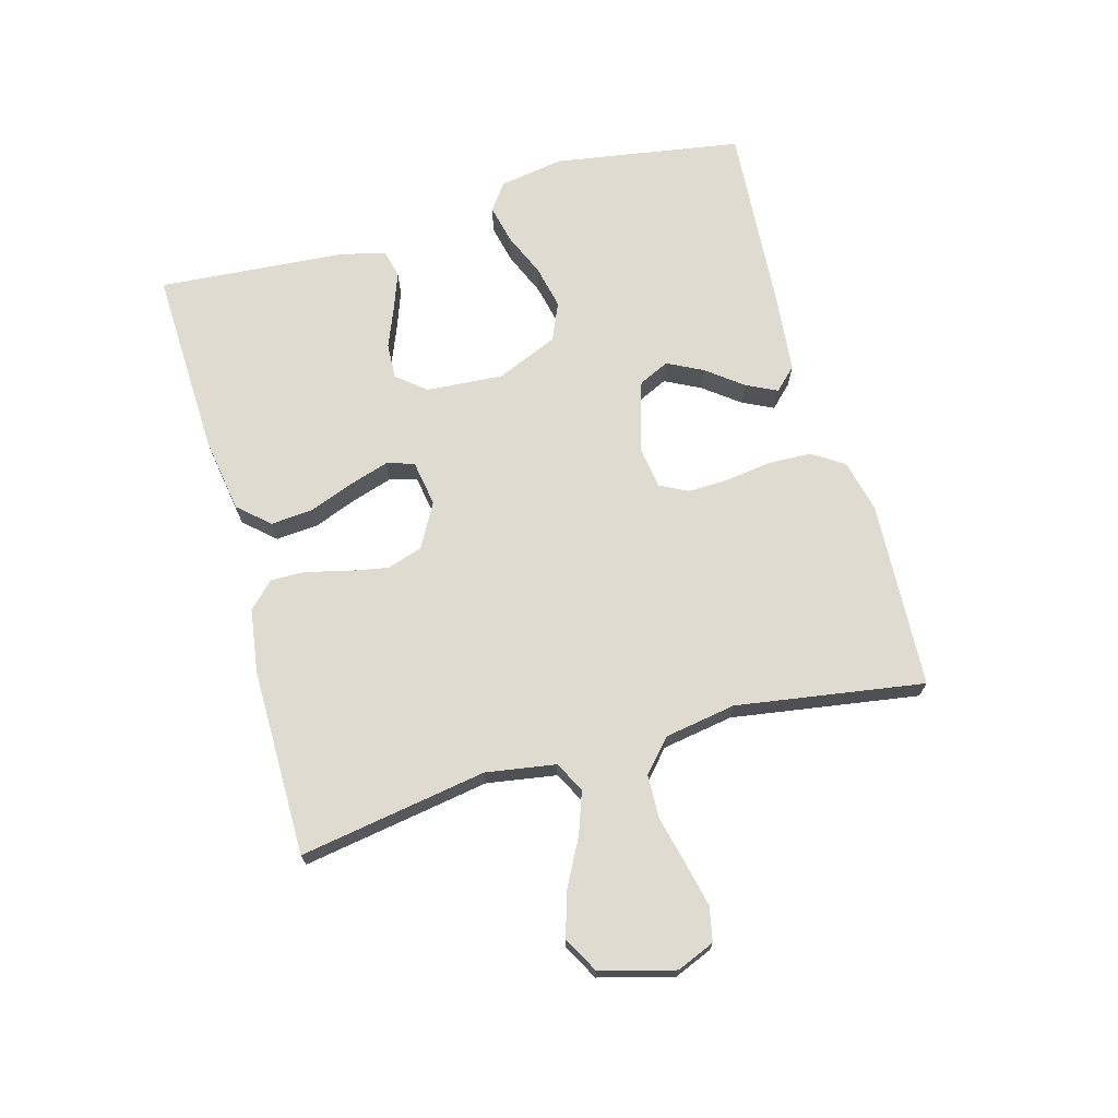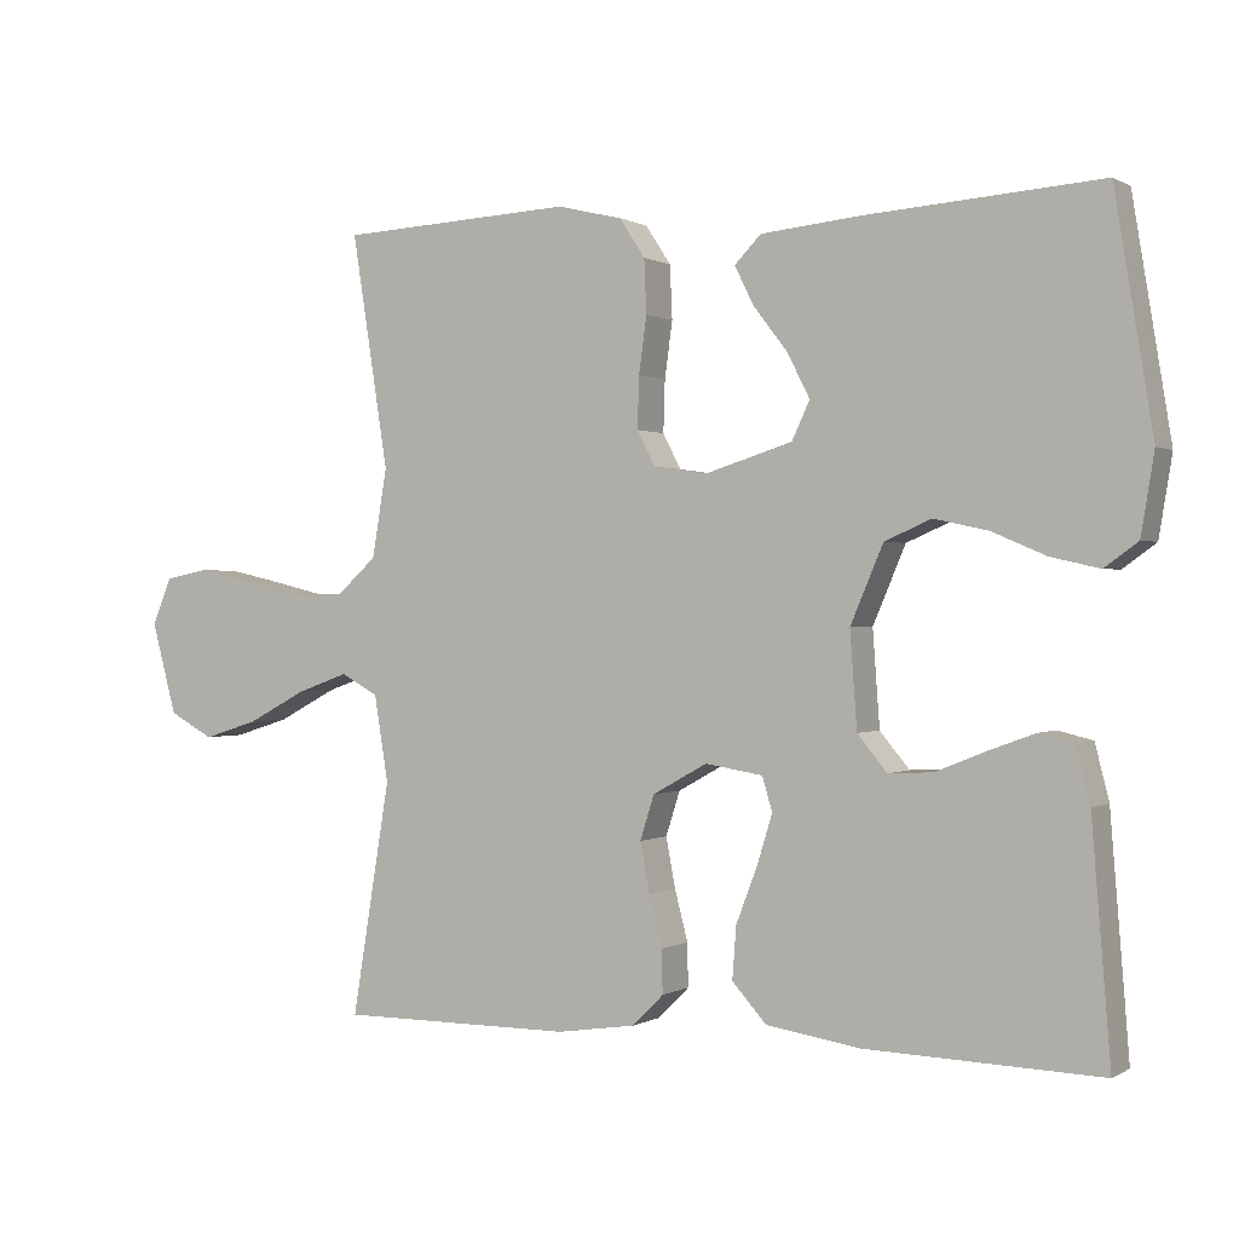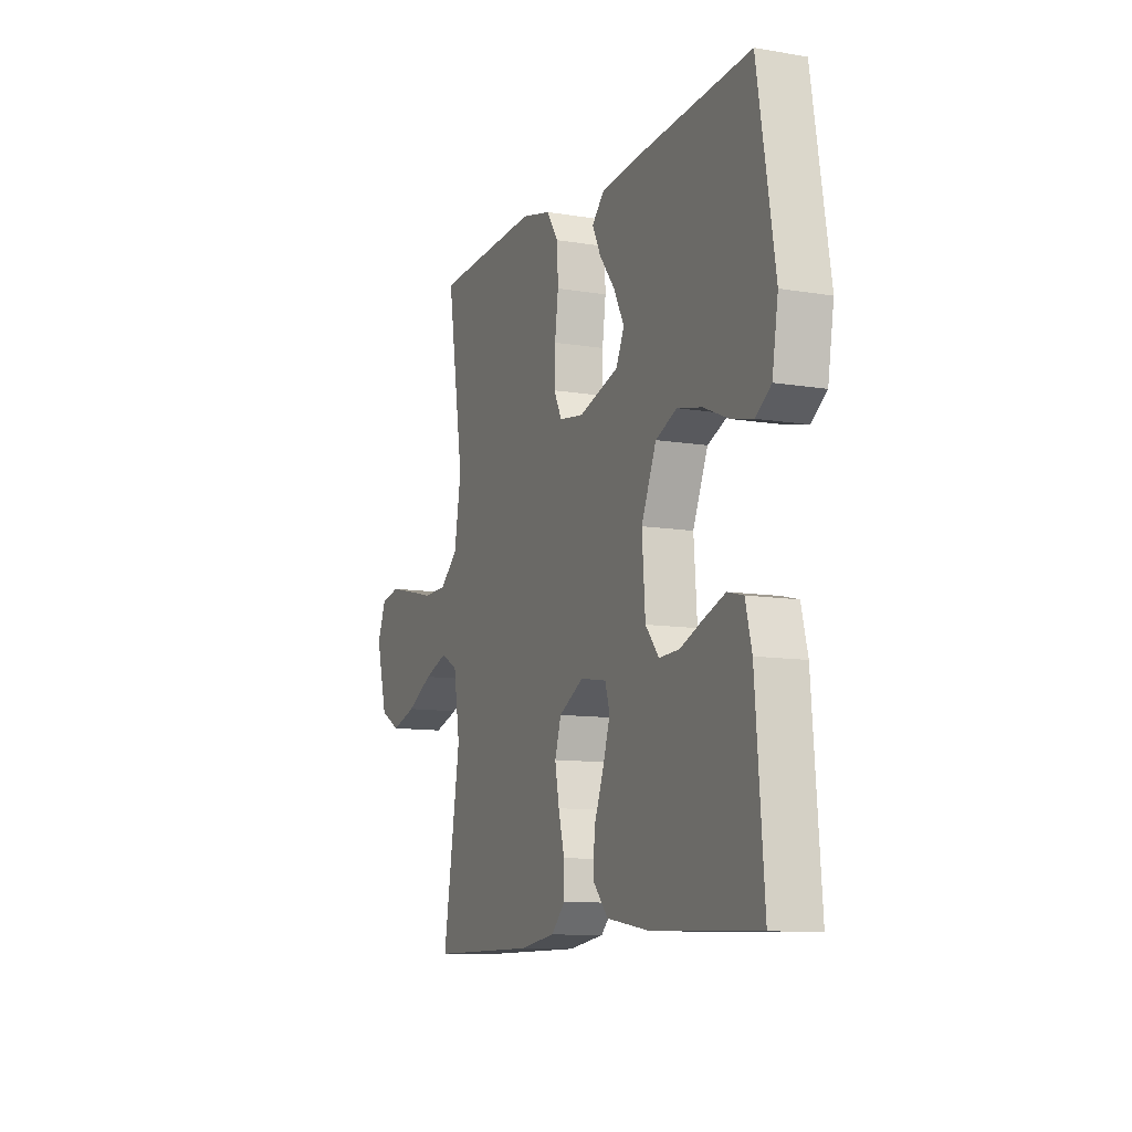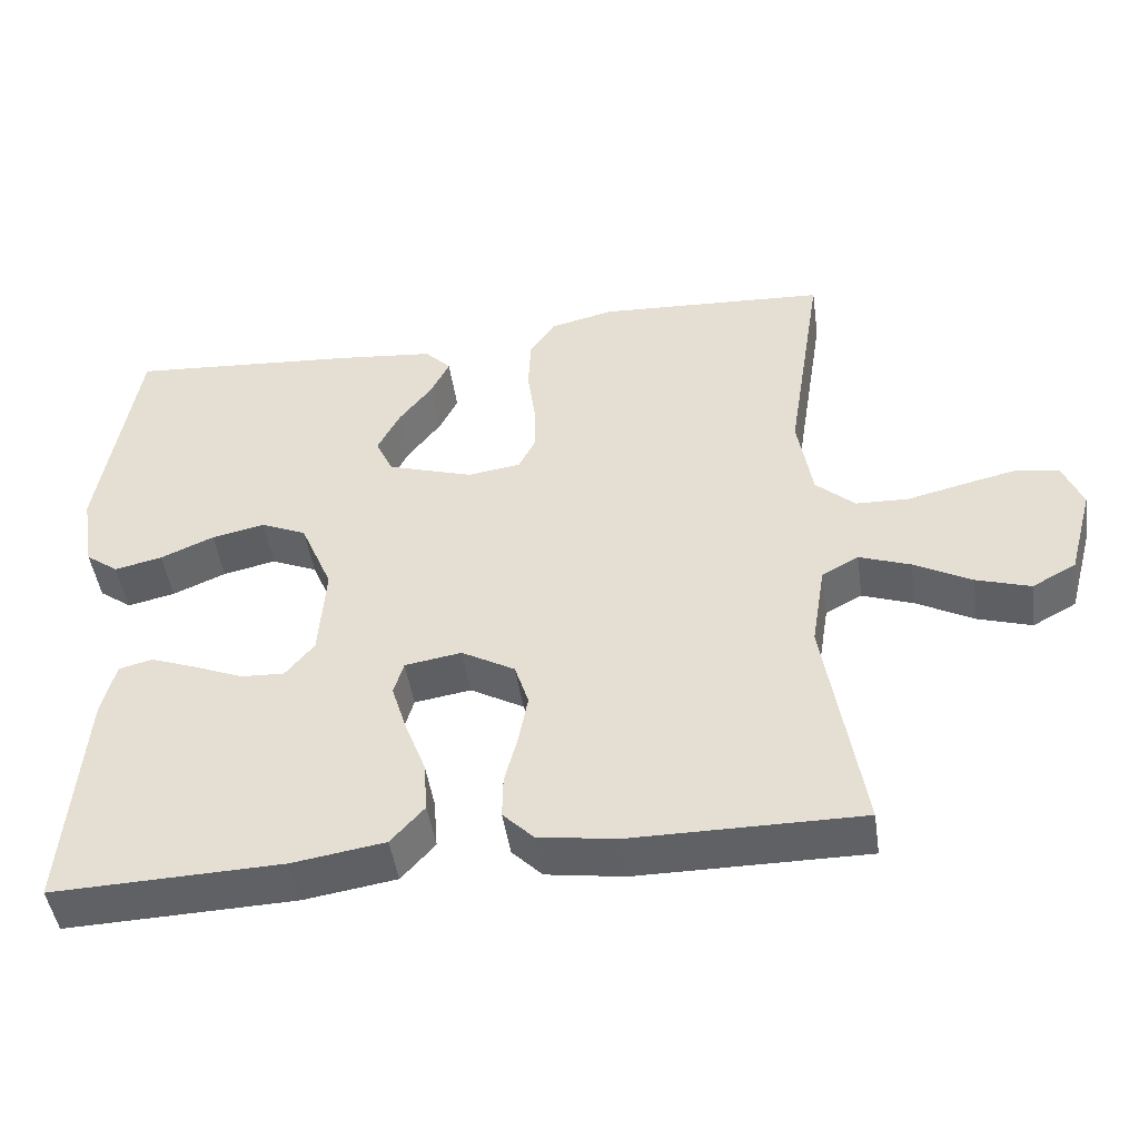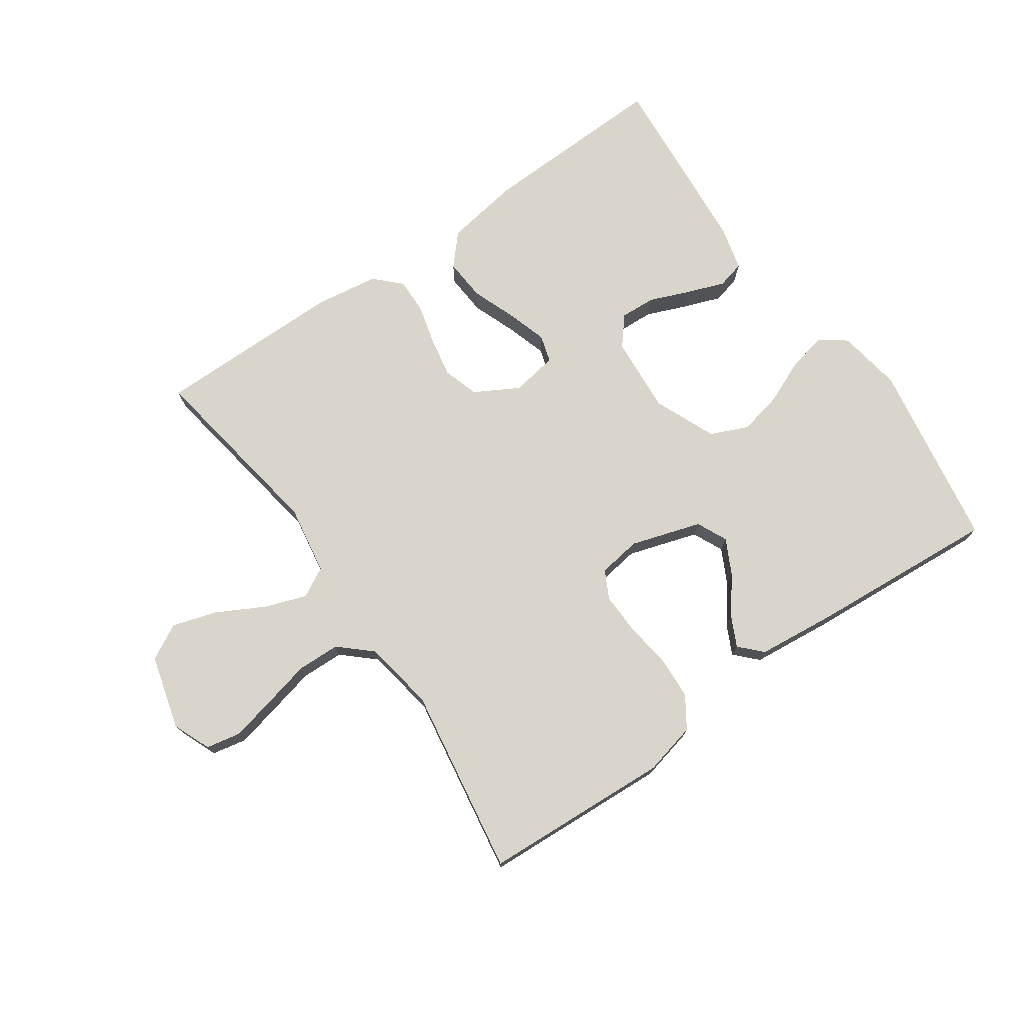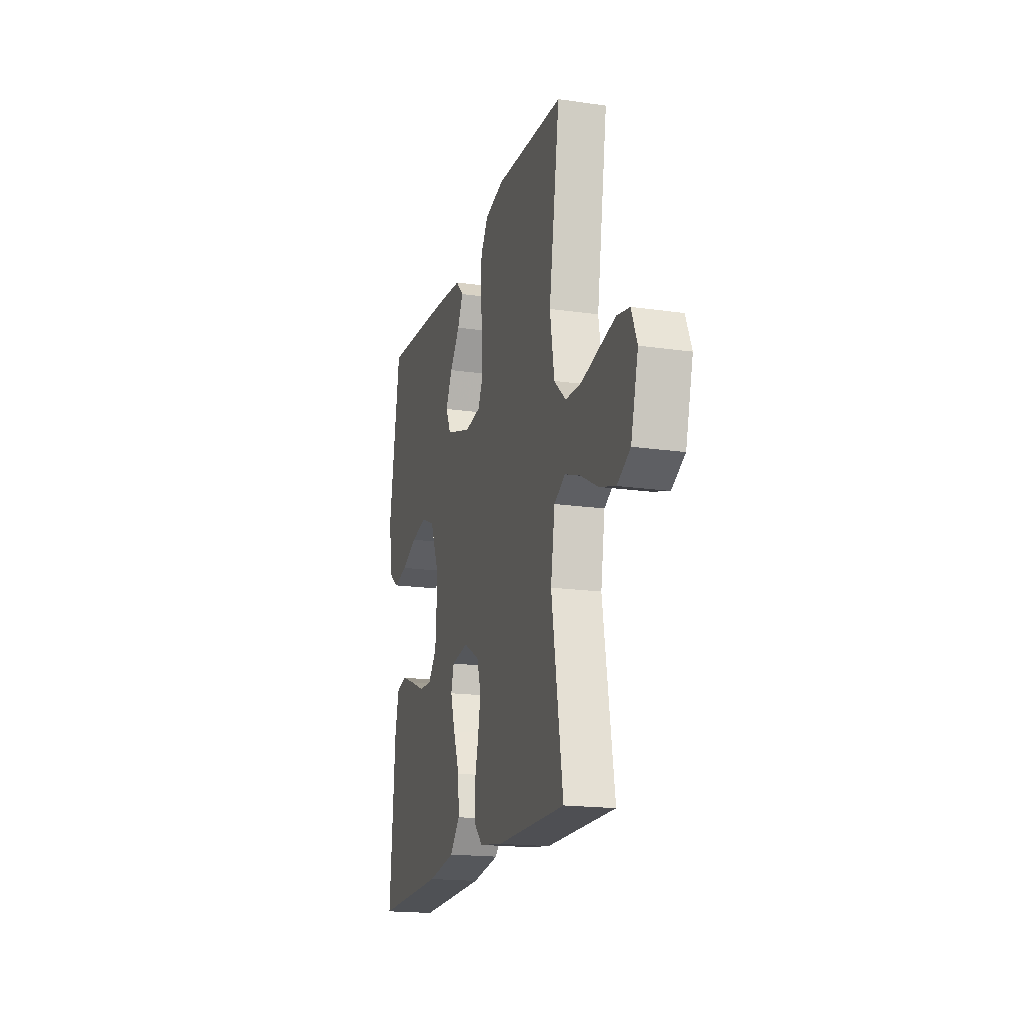
<metadata>
{"format":"obj","ext":"obj","renderer":"f3d","projection":"perspective","resolution":1024,"background":"white","views":[{"elev":70.2,"azim":-105.7,"up":"+Y"},{"elev":0.3,"azim":27.6,"up":"+Z"},{"elev":-10.5,"azim":67.1,"up":"+Z"},{"elev":-46.6,"azim":-171.8,"up":"+Z"},{"elev":74.4,"azim":-34.8,"up":"+Y"},{"elev":-18.1,"azim":-105.7,"up":"+Z"}]}
</metadata>
<code>
v 0.5 0.07 -0.5
v 0.2 0.07 -0.49
v 0.079 0.07 -0.471
v 0.035 0.07 -0.422
v 0.04 0.07 -0.355
v 0.067 0.07 -0.284
v 0.087 0.07 -0.22
v 0.074 0.07 -0.176
v 0 0.07 -0.164
v -0.07 0.07 -0.203
v -0.088 0.07 -0.26
v -0.076 0.07 -0.324
v -0.059 0.07 -0.389
v -0.058 0.07 -0.445
v -0.098 0.07 -0.485
v -0.2 0.07 -0.5
v -0.5 0.07 -0.5
v -0.451 0.07 -0.2
v -0.469 0.07 -0.089
v -0.517 0.07 -0.063
v -0.584 0.07 -0.087
v -0.659 0.07 -0.127
v -0.73 0.07 -0.149
v -0.787 0.07 -0.118
v -0.819 0.07 0
v -0.794 0.07 0.061
v -0.739 0.07 0.072
v -0.668 0.07 0.056
v -0.592 0.07 0.038
v -0.523 0.07 0.04
v -0.472 0.07 0.086
v -0.453 0.07 0.2
v -0.5 0.07 0.5
v -0.2 0.07 0.516
v -0.116 0.07 0.496
v -0.083 0.07 0.446
v -0.08 0.07 0.377
v -0.09 0.07 0.304
v -0.092 0.07 0.238
v -0.069 0.07 0.193
v 0 0.07 0.183
v 0.112 0.07 0.218
v 0.135 0.07 0.267
v 0.106 0.07 0.324
v 0.062 0.07 0.381
v 0.038 0.07 0.43
v 0.072 0.07 0.465
v 0.2 0.07 0.478
v 0.5 0.07 0.5
v 0.549 0.07 0.2
v 0.532 0.07 0.097
v 0.489 0.07 0.066
v 0.427 0.07 0.08
v 0.357 0.07 0.11
v 0.288 0.07 0.125
v 0.228 0.07 0.099
v 0.186 0.07 0
v 0.195 0.07 -0.123
v 0.233 0.07 -0.169
v 0.29 0.07 -0.166
v 0.354 0.07 -0.14
v 0.414 0.07 -0.118
v 0.458 0.07 -0.129
v 0.476 0.07 -0.2
v 0.5 0 -0.5
v 0.2 0 -0.49
v 0.079 0 -0.471
v 0.035 0 -0.422
v 0.04 0 -0.355
v 0.067 0 -0.284
v 0.087 0 -0.22
v 0.074 0 -0.176
v 0 0 -0.164
v -0.07 0 -0.203
v -0.088 0 -0.26
v -0.076 0 -0.324
v -0.059 0 -0.389
v -0.058 0 -0.445
v -0.098 0 -0.485
v -0.2 0 -0.5
v -0.5 0 -0.5
v -0.451 0 -0.2
v -0.469 0 -0.089
v -0.517 0 -0.063
v -0.584 0 -0.087
v -0.659 0 -0.127
v -0.73 0 -0.149
v -0.787 0 -0.118
v -0.819 0 0
v -0.794 0 0.061
v -0.739 0 0.072
v -0.668 0 0.056
v -0.592 0 0.038
v -0.523 0 0.04
v -0.472 0 0.086
v -0.453 0 0.2
v -0.5 0 0.5
v -0.2 0 0.516
v -0.116 0 0.496
v -0.083 0 0.446
v -0.08 0 0.377
v -0.09 0 0.304
v -0.092 0 0.238
v -0.069 0 0.193
v 0 0 0.183
v 0.112 0 0.218
v 0.135 0 0.267
v 0.106 0 0.324
v 0.062 0 0.381
v 0.038 0 0.43
v 0.072 0 0.465
v 0.2 0 0.478
v 0.5 0 0.5
v 0.549 0 0.2
v 0.532 0 0.097
v 0.489 0 0.066
v 0.427 0 0.08
v 0.357 0 0.11
v 0.288 0 0.125
v 0.228 0 0.099
v 0.186 0 0
v 0.195 0 -0.123
v 0.233 0 -0.169
v 0.29 0 -0.166
v 0.354 0 -0.14
v 0.414 0 -0.118
v 0.458 0 -0.129
v 0.476 0 -0.2
f 60 61 62 63
f 60 63 64 1
f 51 52 53 54
f 51 54 55
f 50 51 55
f 49 50 55
f 48 49 55 56
f 44 45 46 47
f 43 44 47 48
f 35 36 37 38
f 35 38 39
f 32 33 34 35
f 31 32 35 39
f 30 31 39 40
f 26 27 28 29
f 24 25 26 29
f 24 29 30
f 21 22 23 24
f 20 21 24 30
f 19 20 30 40
f 15 16 17 18
f 12 13 14 15
f 11 12 15 18
f 10 11 18 19
f 3 4 5 6
f 3 6 7
f 2 3 7
f 59 60 1 2
f 58 59 2 7
f 57 58 7 8
f 43 48 56 57
f 42 43 57 8
f 41 42 8 9
f 19 40 41
f 9 10 19 41
f 127 126 125 124
f 65 128 127 124
f 118 117 116 115
f 119 118 115
f 119 115 114
f 119 114 113
f 120 119 113 112
f 111 110 109 108
f 112 111 108 107
f 102 101 100 99
f 103 102 99
f 99 98 97 96
f 103 99 96 95
f 104 103 95 94
f 93 92 91 90
f 93 90 89 88
f 94 93 88
f 88 87 86 85
f 94 88 85 84
f 104 94 84 83
f 82 81 80 79
f 79 78 77 76
f 82 79 76 75
f 83 82 75 74
f 70 69 68 67
f 71 70 67
f 71 67 66
f 66 65 124 123
f 71 66 123 122
f 72 71 122 121
f 121 120 112 107
f 72 121 107 106
f 73 72 106 105
f 105 104 83
f 105 83 74 73
f 1 65 66 2
f 2 66 67 3
f 3 67 68 4
f 4 68 69 5
f 5 69 70 6
f 6 70 71 7
f 7 71 72 8
f 8 72 73 9
f 9 73 74 10
f 10 74 75 11
f 11 75 76 12
f 12 76 77 13
f 13 77 78 14
f 14 78 79 15
f 15 79 80 16
f 16 80 81 17
f 17 81 82 18
f 18 82 83 19
f 19 83 84 20
f 20 84 85 21
f 21 85 86 22
f 22 86 87 23
f 23 87 88 24
f 24 88 89 25
f 25 89 90 26
f 26 90 91 27
f 27 91 92 28
f 28 92 93 29
f 29 93 94 30
f 30 94 95 31
f 31 95 96 32
f 32 96 97 33
f 33 97 98 34
f 34 98 99 35
f 35 99 100 36
f 36 100 101 37
f 37 101 102 38
f 38 102 103 39
f 39 103 104 40
f 40 104 105 41
f 41 105 106 42
f 42 106 107 43
f 43 107 108 44
f 44 108 109 45
f 45 109 110 46
f 46 110 111 47
f 47 111 112 48
f 48 112 113 49
f 49 113 114 50
f 50 114 115 51
f 51 115 116 52
f 52 116 117 53
f 53 117 118 54
f 54 118 119 55
f 55 119 120 56
f 56 120 121 57
f 57 121 122 58
f 58 122 123 59
f 59 123 124 60
f 60 124 125 61
f 61 125 126 62
f 62 126 127 63
f 63 127 128 64
f 64 128 65 1

</code>
